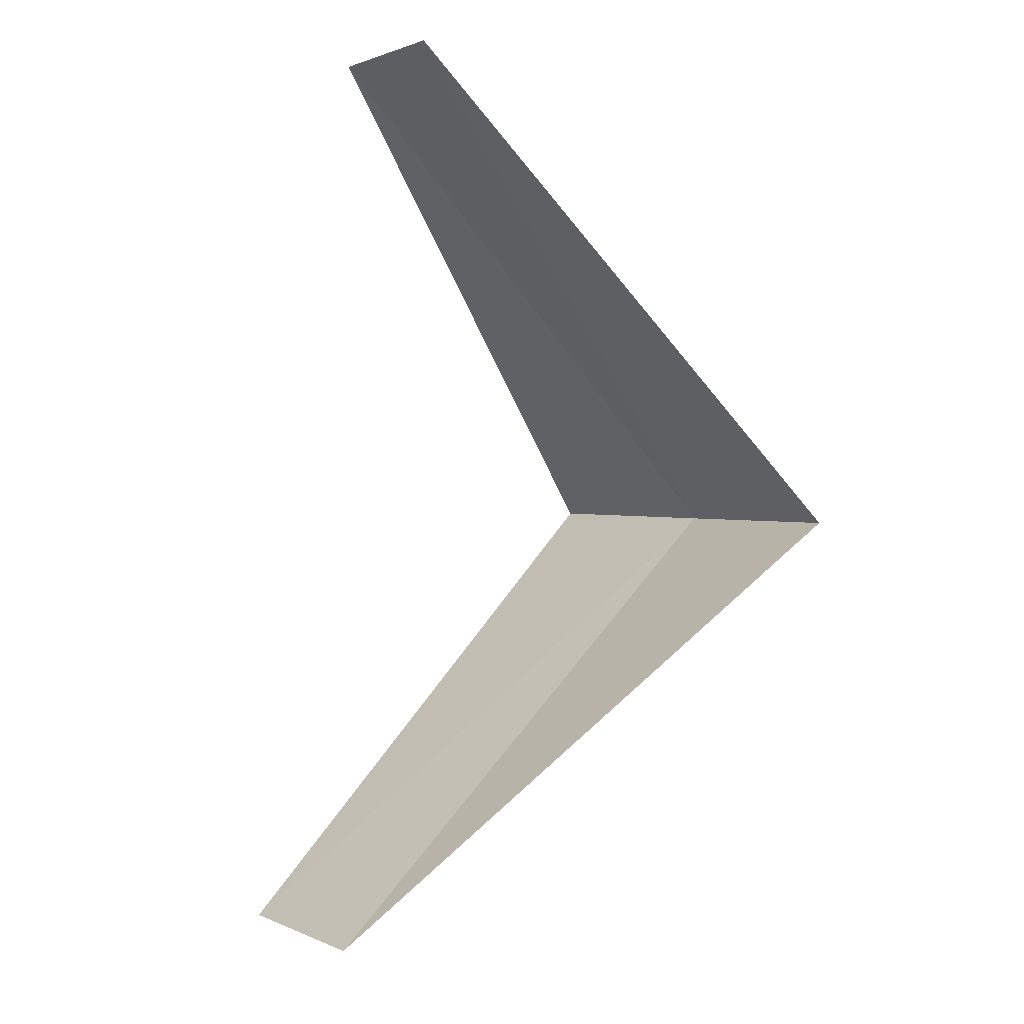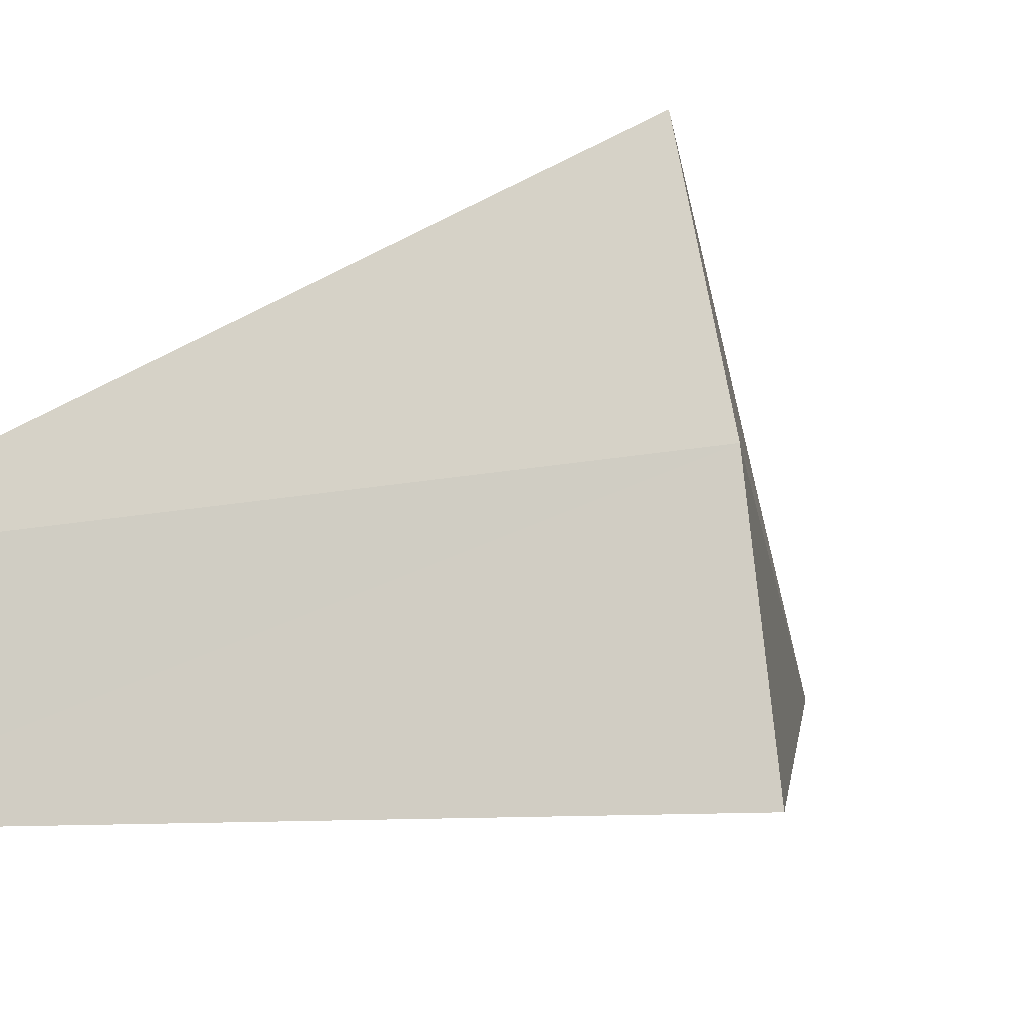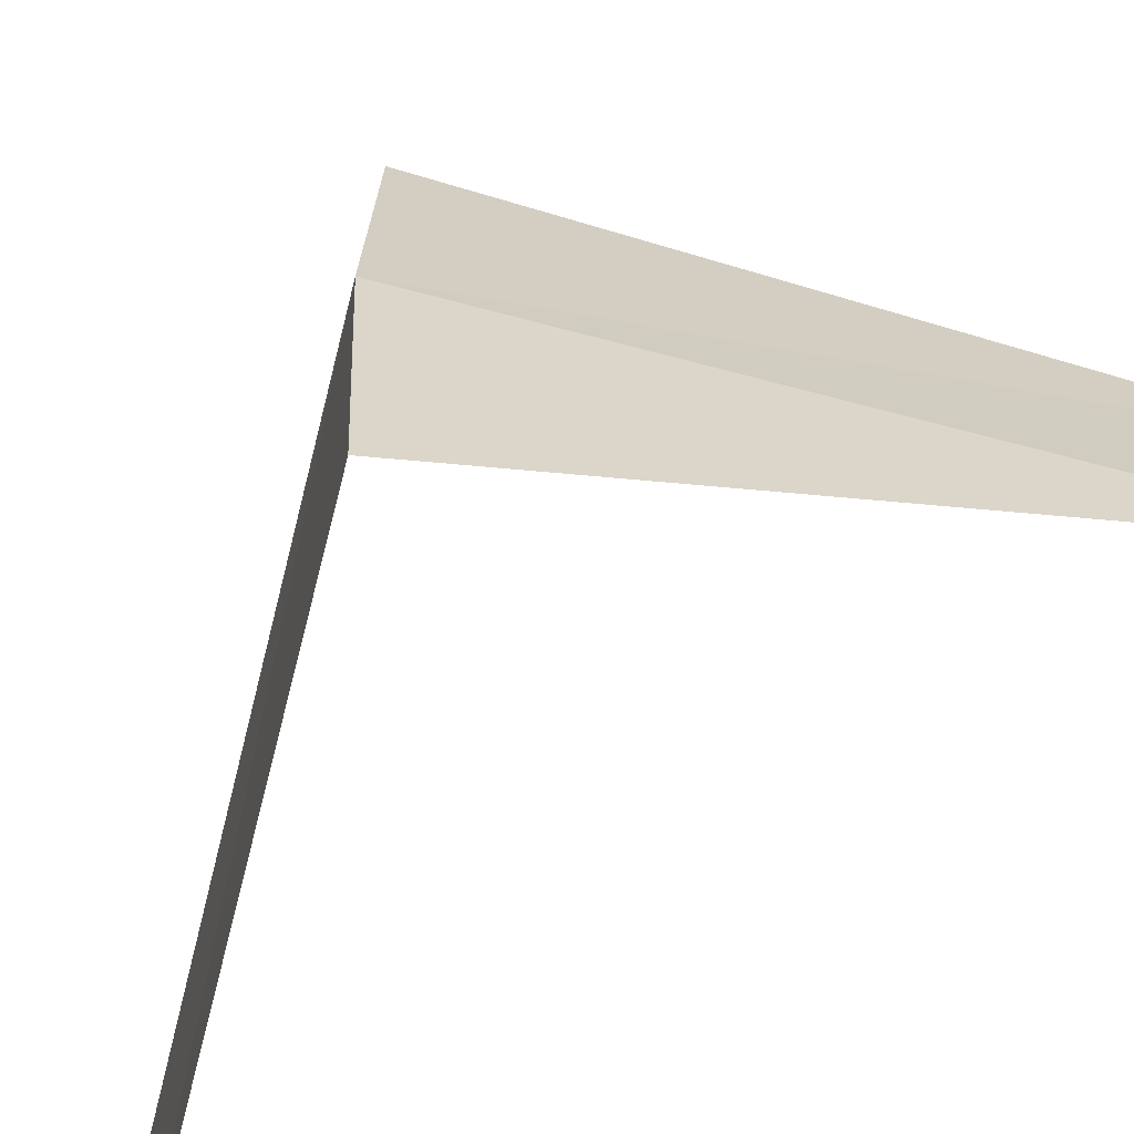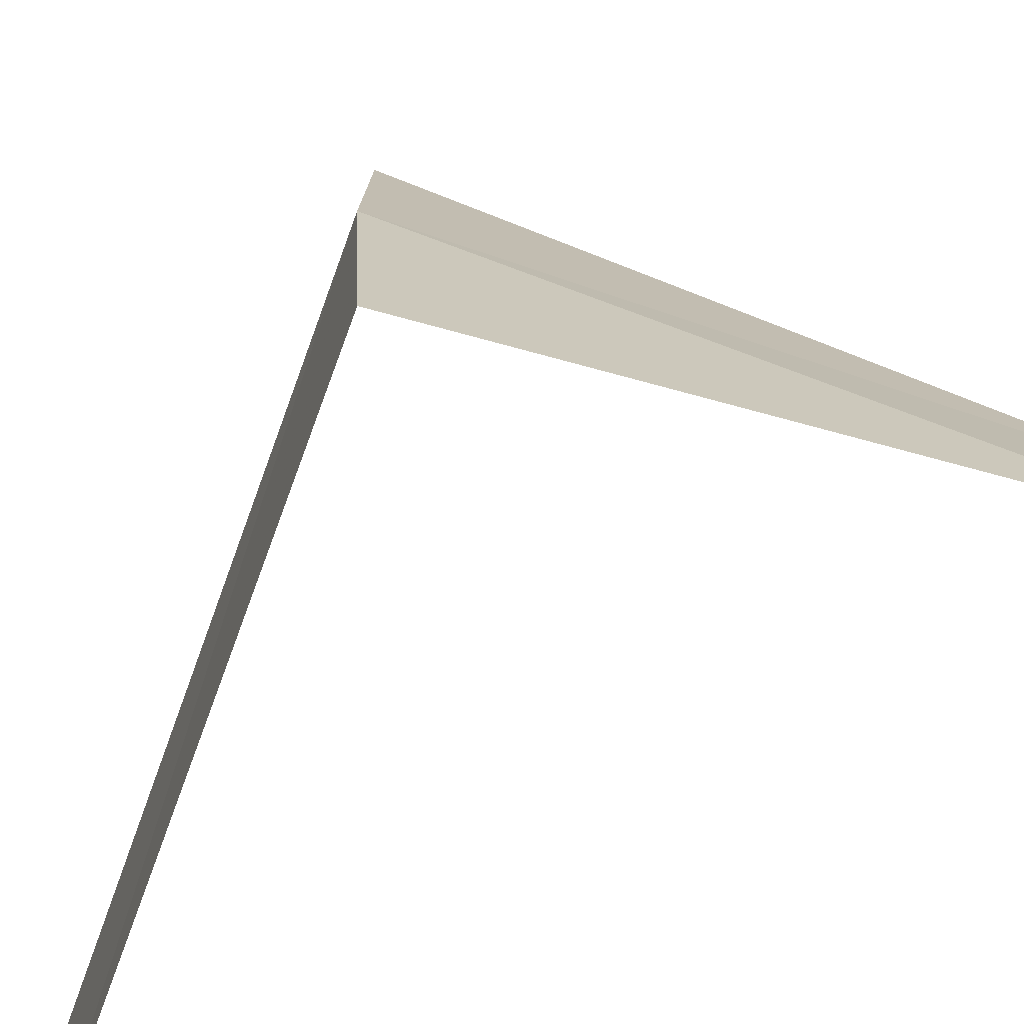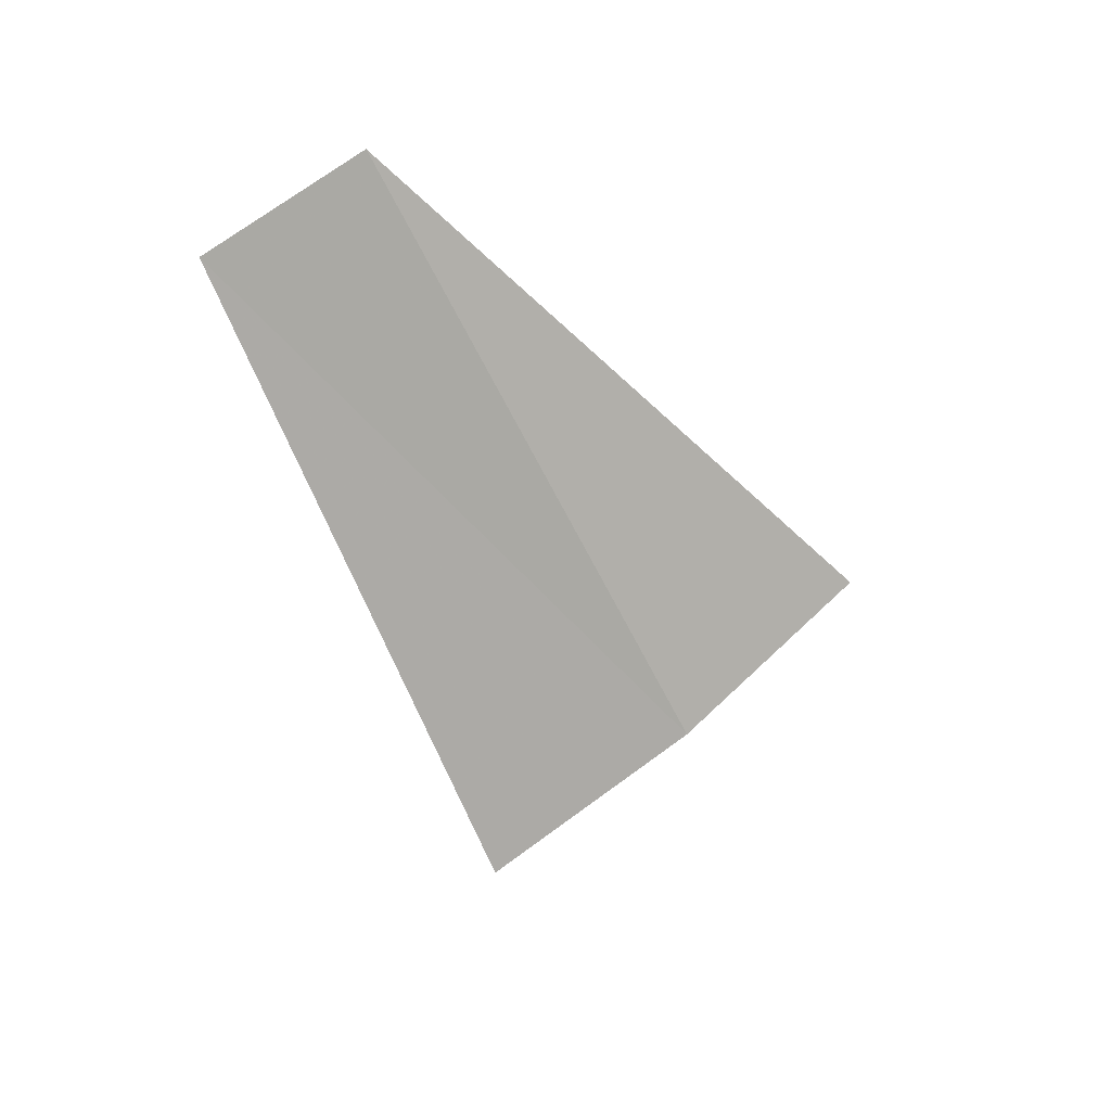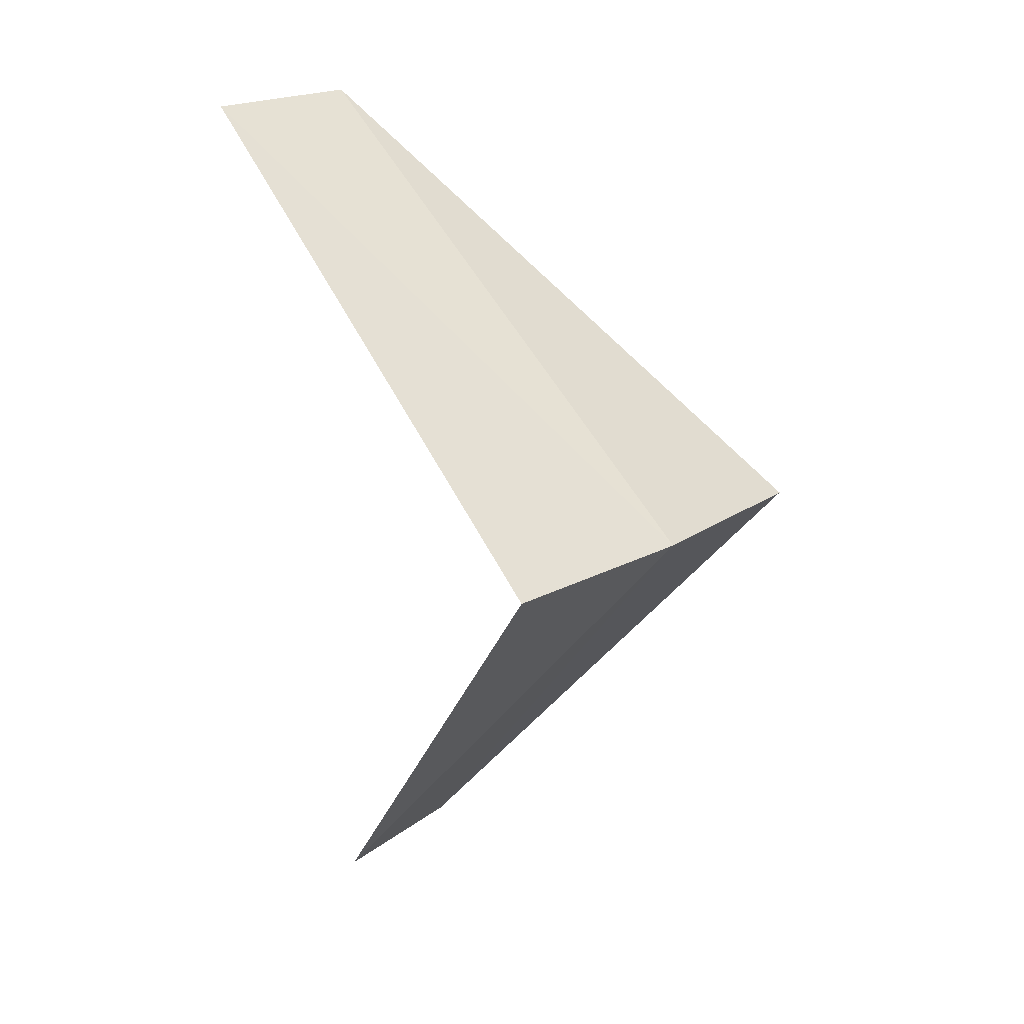
<metadata>
{"format":"obj","ext":"obj","renderer":"f3d","projection":"perspective","resolution":1024,"background":"white","views":[{"elev":-4.0,"azim":-26.1,"up":"+Z"},{"elev":-12.5,"azim":53.3,"up":"+Y"},{"elev":-56.1,"azim":121.3,"up":"+Y"},{"elev":-65.7,"azim":115.2,"up":"+Y"},{"elev":61.8,"azim":57.5,"up":"+Z"},{"elev":11.7,"azim":46.2,"up":"+Z"}]}
</metadata>
<code>
v 3.968 0.5013 10.04
v 2.906 0.7461 9.08
v 2.976 0.376 9.04
v 4 0 10
v 3 0 11
v 3.874 0.9948 10.08
v 2.976 0.376 11.04
f 1 3 2
f 1 4 3
f 1 5 4
f 1 2 6
f 1 6 7
f 1 7 5

</code>
